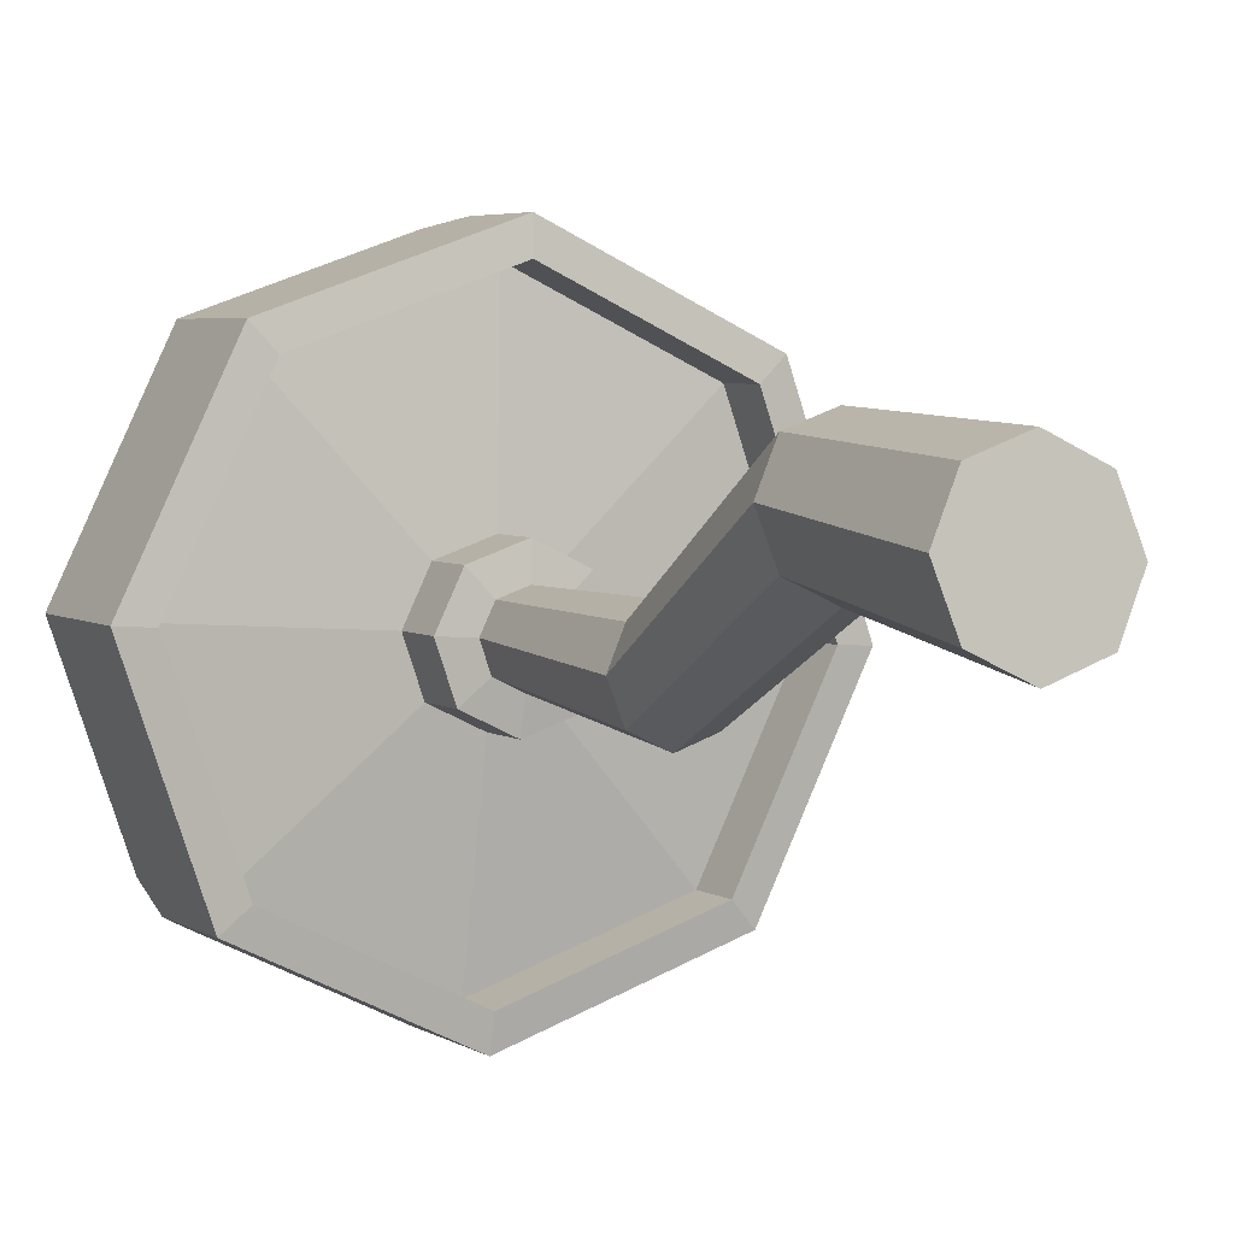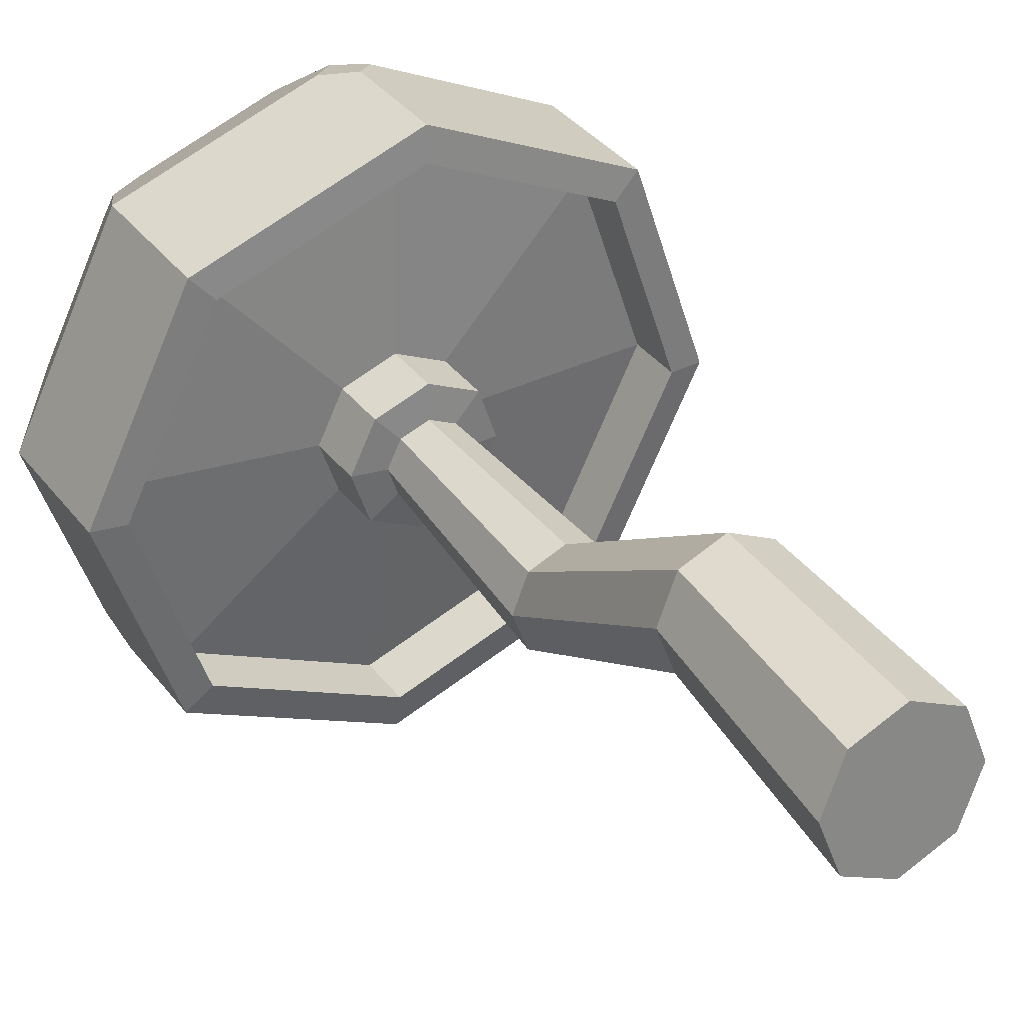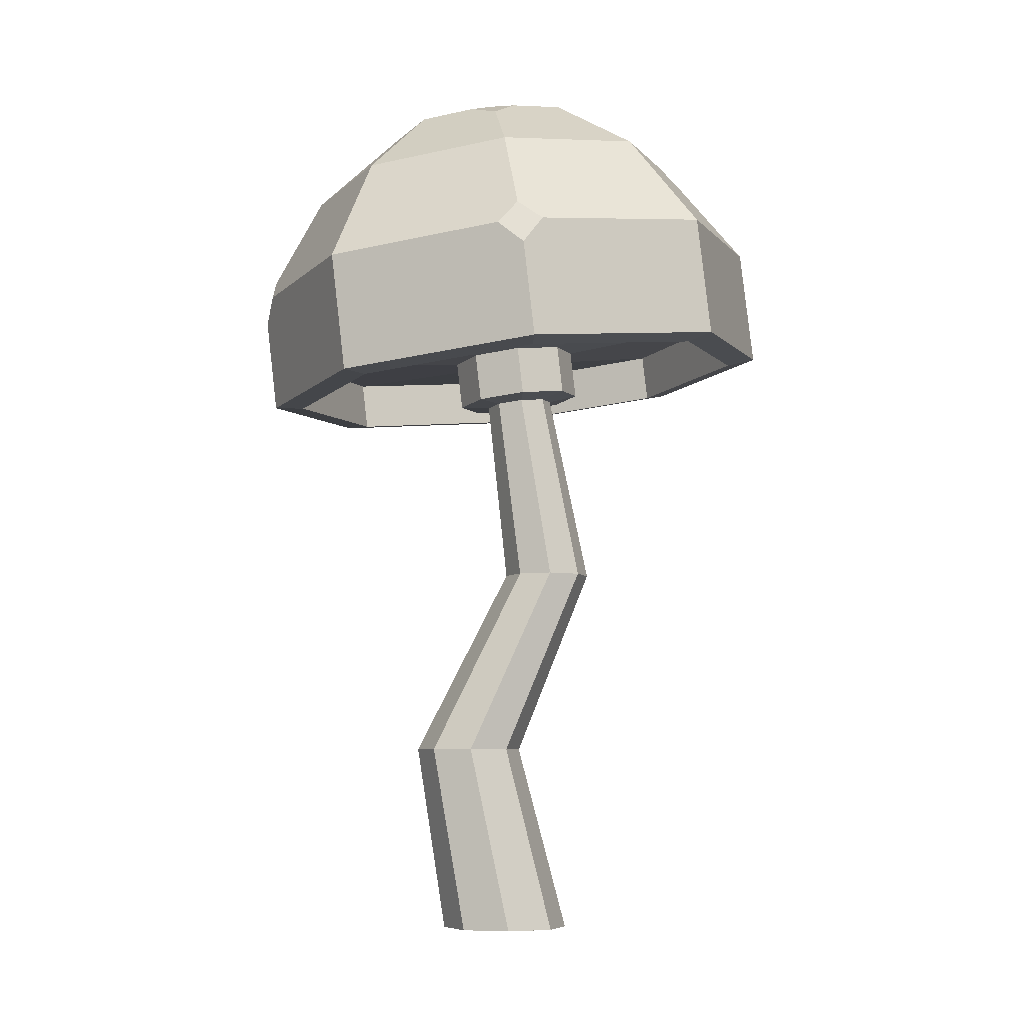
<metadata>
{"format":"obj","ext":"obj","renderer":"f3d","projection":"perspective","resolution":1024,"background":"white","views":[{"elev":-3.1,"azim":152.3,"up":"+Y"},{"elev":28.0,"azim":147.7,"up":"+Y"},{"elev":-6.9,"azim":-93.6,"up":"+Z"}]}
</metadata>
<code>
g mushroomorange
v -5.902e-12 -4.41e-05 0.009378
v 0.000777 -0.000366 0.009378
v 0.0005968 0.0001976 0.01402
v -9.313e-12 0.0004432 0.01399
v 0.000777 -0.000366 0.009378
v 0.001099 -0.001143 0.009378
v 0.000844 -0.0003954 0.01409
v 0.0005968 0.0001976 0.01402
v 0.001099 -0.001143 0.009378
v 0.000777 -0.00192 0.009378
v 0.0005968 -0.0009883 0.01415
v 0.000844 -0.0003954 0.01409
v 0.000777 -0.00192 0.009378
v -1.02e-10 -0.002242 0.009378
v -8.149e-11 -0.001234 0.01418
v 0.0005968 -0.0009883 0.01415
v -1.02e-10 -0.002242 0.009378
v -0.000777 -0.00192 0.009378
v -0.0005968 -0.0009883 0.01415
v -8.149e-11 -0.001234 0.01418
v -0.000777 -0.00192 0.009378
v -0.001099 -0.001143 0.009378
v -0.000844 -0.0003954 0.01409
v -0.0005968 -0.0009883 0.01415
v -0.001111 0.0007189 0.01405
v -0.001111 0.0008553 0.01524
v -0.001572 -0.0002489 0.01537
v -0.001572 -0.0003853 0.01417
v -0.001099 -0.001143 0.009378
v -0.000777 -0.000366 0.009378
v -0.0005968 0.0001976 0.01402
v -0.000844 -0.0003954 0.01409
v -0.000777 -0.000366 0.009378
v -5.902e-12 -4.41e-05 0.009378
v -9.313e-12 0.0004432 0.01399
v -0.0005968 0.0001976 0.01402
v 0.001137 -0.001137 0
v 0.001609 -7.031e-11 0
v 0.001137 0.001137 0
v -1.406e-10 -0.001609 0
v 0 0.001609 0
v -0.001137 0.001137 0
v -0.001137 -0.001137 0
v -0.001609 1.918e-11 0
v -0.001137 0.001137 0
v 0 0.001609 0
v -2.951e-12 0.002329 0.004689
v -0.0009572 0.001933 0.004689
v -0.0009572 0.001933 0.004689
v -2.951e-12 0.002329 0.004689
v -5.902e-12 -4.41e-05 0.009378
v -0.000777 -0.000366 0.009378
v -0.001609 1.918e-11 0
v -0.001137 0.001137 0
v -0.0009572 0.001933 0.004689
v -0.001354 0.0009757 0.004689
v -0.001354 0.0009757 0.004689
v -0.0009572 0.001933 0.004689
v -0.000777 -0.000366 0.009378
v -0.001099 -0.001143 0.009378
v -0.001137 -0.001137 0
v -0.001609 1.918e-11 0
v -0.001354 0.0009757 0.004689
v -0.0009572 1.847e-05 0.004689
v -0.0009572 1.847e-05 0.004689
v -0.001354 0.0009757 0.004689
v -0.001099 -0.001143 0.009378
v -0.000777 -0.00192 0.009378
v -1.406e-10 -0.001609 0
v -0.001137 -0.001137 0
v -0.0009572 1.847e-05 0.004689
v -1.213e-10 -0.000378 0.004689
v -1.213e-10 -0.000378 0.004689
v -0.0009572 1.847e-05 0.004689
v -0.000777 -0.00192 0.009378
v -1.02e-10 -0.002242 0.009378
v 0.001137 -0.001137 0
v -1.406e-10 -0.001609 0
v -1.213e-10 -0.000378 0.004689
v 0.0009572 1.847e-05 0.004689
v 0.0009572 1.847e-05 0.004689
v -1.213e-10 -0.000378 0.004689
v -1.02e-10 -0.002242 0.009378
v 0.000777 -0.00192 0.009378
v 0.001609 -7.031e-11 0
v 0.001137 -0.001137 0
v 0.0009572 1.847e-05 0.004689
v 0.001354 0.0009757 0.004689
v 0.001354 0.0009757 0.004689
v 0.0009572 1.847e-05 0.004689
v 0.000777 -0.00192 0.009378
v 0.001099 -0.001143 0.009378
v 0.001137 0.001137 0
v 0.001609 -7.031e-11 0
v 0.001354 0.0009757 0.004689
v 0.0009572 0.001933 0.004689
v 0.0009572 0.001933 0.004689
v 0.001354 0.0009757 0.004689
v 0.001099 -0.001143 0.009378
v 0.000777 -0.000366 0.009378
v 0 0.001609 0
v 0.001137 0.001137 0
v 0.0009572 0.001933 0.004689
v -2.951e-12 0.002329 0.004689
v -2.951e-12 0.002329 0.004689
v 0.0009572 0.001933 0.004689
v 0.000777 -0.000366 0.009378
v -5.902e-12 -4.41e-05 0.009378
v -0.004166 -0.004476 0.01507
v -0.004166 -0.00434 0.01626
v -0.005891 -0.0002008 0.01579
v -0.005891 -0.0003372 0.0146
v -0.001572 -0.0003853 0.01417
v -0.001572 -0.0002489 0.01537
v -0.001111 -0.001353 0.0155
v -0.001111 -0.00149 0.0143
v -6.356e-10 -0.006191 0.01526
v -6.333e-10 -0.006054 0.01646
v -0.004166 -0.00434 0.01626
v -0.004166 -0.004476 0.01507
v -0.001111 -0.00149 0.0143
v -0.001111 -0.001353 0.0155
v -1.024e-10 -0.00181 0.01555
v -1.071e-10 -0.001947 0.01435
v 0.004166 -0.004476 0.01507
v 0.004166 -0.00434 0.01626
v -6.333e-10 -0.006054 0.01646
v -6.356e-10 -0.006191 0.01526
v -1.071e-10 -0.001947 0.01435
v -1.024e-10 -0.00181 0.01555
v 0.001111 -0.001353 0.0155
v 0.001111 -0.00149 0.0143
v 0.005891 -0.0003372 0.0146
v 0.005891 -0.0002008 0.01579
v 0.004166 -0.00434 0.01626
v 0.004166 -0.004476 0.01507
v -4.424e-11 0.001176 0.014
v -9.313e-12 0.0004432 0.01399
v 0.0005968 0.0001976 0.01402
v 0.001111 0.0007189 0.01405
v 0.001111 0.0007189 0.01405
v 0.0005968 0.0001976 0.01402
v 0.000844 -0.0003954 0.01409
v 0.001572 -0.0003853 0.01417
v 0.001572 -0.0003853 0.01417
v 0.000844 -0.0003954 0.01409
v 0.0005968 -0.0009883 0.01415
v 0.001111 -0.00149 0.0143
v 0.001111 -0.00149 0.0143
v 0.0005968 -0.0009883 0.01415
v -8.149e-11 -0.001234 0.01418
v -1.071e-10 -0.001947 0.01435
v -1.071e-10 -0.001947 0.01435
v -8.149e-11 -0.001234 0.01418
v -0.0005968 -0.0009883 0.01415
v -0.001111 -0.00149 0.0143
v -0.001111 -0.00149 0.0143
v -0.0005968 -0.0009883 0.01415
v -0.000844 -0.0003954 0.01409
v -0.001572 -0.0003853 0.01417
v -0.001572 -0.0003853 0.01417
v -0.000844 -0.0003954 0.01409
v -0.0005968 0.0001976 0.01402
v -0.001111 0.0007189 0.01405
v -0.001111 0.0007189 0.01405
v -0.0005968 0.0001976 0.01402
v -9.313e-12 0.0004432 0.01399
v -4.424e-11 0.001176 0.014
v 0.004166 0.003802 0.01412
v 0.00468 0.004323 0.01415
v -6.985e-11 0.006249 0.01393
v -5.821e-11 0.005516 0.01393
v 0.005891 -0.0003372 0.0146
v 0.006619 -0.0003271 0.01468
v 0.00468 0.004323 0.01415
v 0.004166 0.003802 0.01412
v 0.004166 -0.004476 0.01507
v 0.00468 -0.004977 0.01521
v 0.006619 -0.0003271 0.01468
v 0.005891 -0.0003372 0.0146
v -6.356e-10 -0.006191 0.01526
v -6.473e-10 -0.006904 0.01543
v 0.00468 -0.004977 0.01521
v 0.004166 -0.004476 0.01507
v -0.004166 -0.004476 0.01507
v -0.00468 -0.004977 0.01521
v -6.473e-10 -0.006904 0.01543
v -6.356e-10 -0.006191 0.01526
v -0.005891 -0.0003372 0.0146
v -0.006619 -0.0003271 0.01468
v -0.00468 -0.004977 0.01521
v -0.004166 -0.004476 0.01507
v -0.004166 0.003802 0.01412
v -0.00468 0.004323 0.01415
v -0.006619 -0.0003271 0.01468
v -0.005891 -0.0003372 0.0146
v -5.821e-11 0.005516 0.01393
v -6.985e-11 0.006249 0.01393
v -0.00468 0.004323 0.01415
v -0.004166 0.003802 0.01412
v -1.024e-10 -0.00181 0.01555
v -6.333e-10 -0.006054 0.01646
v 0.004166 -0.00434 0.01626
v 0.001111 -0.001353 0.0155
v -0.001111 0.0008553 0.01524
v -0.004166 0.003938 0.01532
v -0.005891 -0.0002008 0.01579
v -0.001572 -0.0002489 0.01537
v 0.001572 -0.0002489 0.01537
v 0.005891 -0.0002008 0.01579
v 0.004166 0.003938 0.01532
v 0.001111 0.0008553 0.01524
v -0.001111 -0.001353 0.0155
v -0.004166 -0.00434 0.01626
v -6.333e-10 -0.006054 0.01646
v -1.024e-10 -0.00181 0.01555
v -4.191e-11 0.001313 0.01519
v -5.355e-11 0.005653 0.01512
v -0.004166 0.003938 0.01532
v -0.001111 0.0008553 0.01524
v 0.001111 0.0008553 0.01524
v 0.004166 0.003938 0.01532
v -5.355e-11 0.005653 0.01512
v -4.191e-11 0.001313 0.01519
v 0.001111 -0.001353 0.0155
v 0.004166 -0.00434 0.01626
v 0.005891 -0.0002008 0.01579
v 0.001572 -0.0002489 0.01537
v -0.001572 -0.0002489 0.01537
v -0.005891 -0.0002008 0.01579
v -0.004166 -0.00434 0.01626
v -0.001111 -0.001353 0.0155
v -0.005891 -0.0003372 0.0146
v -0.005891 -0.0002008 0.01579
v -0.004166 0.003938 0.01532
v -0.004166 0.003802 0.01412
v -4.424e-11 0.001176 0.014
v -4.191e-11 0.001313 0.01519
v -0.001111 0.0008553 0.01524
v -0.001111 0.0007189 0.01405
v 0.001111 0.0007189 0.01405
v 0.001111 0.0008553 0.01524
v -4.191e-11 0.001313 0.01519
v -4.424e-11 0.001176 0.014
v -0.004166 0.003802 0.01412
v -0.004166 0.003938 0.01532
v -5.355e-11 0.005653 0.01512
v -5.821e-11 0.005516 0.01393
v -5.821e-11 0.005516 0.01393
v -5.355e-11 0.005653 0.01512
v 0.004166 0.003938 0.01532
v 0.004166 0.003802 0.01412
v 0.001572 -0.0003853 0.01417
v 0.001572 -0.0002489 0.01537
v 0.001111 0.0008553 0.01524
v 0.001111 0.0007189 0.01405
v 0.004166 0.003802 0.01412
v 0.004166 0.003938 0.01532
v 0.005891 -0.0002008 0.01579
v 0.005891 -0.0003372 0.0146
v 0.001111 -0.00149 0.0143
v 0.001111 -0.001353 0.0155
v 0.001572 -0.0002489 0.01537
v 0.001572 -0.0003853 0.01417
v 0.0005569 0.006353 0.01688
v -7.683e-11 0.006296 0.01739
v -0.0005569 0.006353 0.01688
v -6.985e-11 0.006514 0.01626
v 0.004436 -0.004346 0.0186
v 0.004911 -0.004091 0.01807
v 0.00468 -0.004712 0.01754
v 0.004124 -0.004873 0.01816
v -0.006274 6.228e-05 0.0181
v -0.006388 -0.0005471 0.01767
v -0.006619 -6.211e-05 0.01701
v -0.006388 0.0005596 0.01754
v 0.003059 0.003378 0.02017
v 0.002849 0.003912 0.01976
v 0.00365 0.003869 0.01927
v 0.003636 0.00313 0.01985
v -4.959e-10 -0.003959 0.02101
v 0.0005569 -0.004257 0.02069
v -5.565e-10 -0.004885 0.02027
v -0.0005569 -0.004257 0.02069
v 0.001407 -0.0009031 0.02205
v 0.002054 -0.0007781 0.0219
v 0.00217 -0.001716 0.02166
v 0.001266 -0.001561 0.02199
v -0.00199 0.0004949 0.02189
v -0.002348 -7.32e-05 0.02182
v -0.003069 0.0004404 0.02141
v -0.002348 0.001033 0.02169
v 0.006619 -0.0003271 0.01468
v 0.006619 6.234e-06 0.01761
v 0.00468 0.004656 0.01707
v 0.00468 0.004323 0.01415
v -0.00468 0.004323 0.01415
v -6.985e-11 0.006249 0.01393
v -6.985e-11 0.006514 0.01626
v -0.00468 0.004656 0.01707
v -0.0005569 0.006353 0.01688
v -0.00468 -0.004644 0.01814
v -0.00468 -0.004977 0.01521
v -0.006619 -0.0003271 0.01468
v -0.006388 -0.0005471 0.01767
v -0.006619 -6.211e-05 0.01701
v -0.00468 -0.004977 0.01521
v -0.00468 -0.004644 0.01814
v -6.473e-10 -0.00657 0.01836
v -6.473e-10 -0.006904 0.01543
v 0.004436 -0.004346 0.0186
v 0.004124 -0.004873 0.01816
v -6.473e-10 -0.00657 0.01836
v -5.565e-10 -0.004885 0.02027
v 0.003406 -0.003085 0.02056
v 0.0005569 -0.004257 0.02069
v -0.00468 0.004656 0.01707
v -0.0005569 0.006353 0.01688
v -7.683e-11 0.006296 0.01739
v -0.003406 0.003683 0.01979
v -1.141e-10 0.005085 0.01963
v 0.004911 -0.004091 0.01807
v 0.004436 -0.004346 0.0186
v 0.003406 -0.003085 0.02056
v 0.006619 6.234e-06 0.01761
v 0.004817 0.0002991 0.02017
v -0.004817 0.0002991 0.02017
v -0.006274 6.228e-05 0.0181
v -0.006388 0.0005596 0.01754
v -0.003406 0.003683 0.01979
v -0.00468 0.004656 0.01707
v 0.006619 -0.0003271 0.01468
v 0.00468 -0.004977 0.01521
v 0.00468 -0.004712 0.01754
v 0.004911 -0.004091 0.01807
v 0.006619 6.234e-06 0.01761
v 0.0004194 0.0001131 0.02224
v 0.001407 -0.0009031 0.02205
v 0.001266 -0.001561 0.02199
v -3.562e-10 -0.002082 0.02205
v -1.653e-10 -5.951e-05 0.02226
v -0.006619 -6.211e-05 0.01701
v -0.006619 -0.0003271 0.01468
v -0.00468 0.004323 0.01415
v -0.006388 0.0005596 0.01754
v -0.00468 0.004656 0.01707
v -0.003406 -0.003085 0.02056
v -0.00468 -0.004644 0.01814
v -0.006388 -0.0005471 0.01767
v -0.004817 0.0002991 0.02017
v -0.006274 6.228e-05 0.0181
v 0.003636 0.00313 0.01985
v 0.004817 0.0002991 0.02017
v 0.002579 0.0004801 0.02176
v 0.003059 0.003378 0.02017
v 0.001823 0.002292 0.02155
v 0.002849 0.003912 0.01976
v 0.003059 0.003378 0.02017
v 0.001823 0.002292 0.02155
v -1.141e-10 0.005085 0.01963
v -1.304e-10 0.003042 0.02147
v -0.001823 -0.001331 0.02196
v -3.562e-10 -0.002082 0.02205
v -4.959e-10 -0.003959 0.02101
v -0.0005569 -0.004257 0.02069
v -0.003406 -0.003085 0.02056
v 0.00468 -0.004712 0.01754
v 0.00468 -0.004977 0.01521
v -6.473e-10 -0.006904 0.01543
v -6.473e-10 -0.00657 0.01836
v 0.004124 -0.004873 0.01816
v -6.985e-11 0.006514 0.01626
v -6.985e-11 0.006249 0.01393
v 0.00468 0.004323 0.01415
v 0.00468 0.004656 0.01707
v 0.0005569 0.006353 0.01688
v 0.00468 0.004656 0.01707
v 0.006619 6.234e-06 0.01761
v 0.004817 0.0002991 0.02017
v 0.003636 0.00313 0.01985
v 0.00365 0.003869 0.01927
v -1.141e-10 0.005085 0.01963
v -1.304e-10 0.003042 0.02147
v -0.001823 0.002292 0.02155
v -0.003406 0.003683 0.01979
v -0.001823 0.002292 0.02155
v -0.0004194 0.0009465 0.02215
v -0.0005931 0.0005298 0.02219
v -0.00199 0.0004949 0.02189
v -0.002348 0.001033 0.02169
v -6.473e-10 -0.00657 0.01836
v -0.00468 -0.004644 0.01814
v -0.003406 -0.003085 0.02056
v -5.565e-10 -0.004885 0.02027
v -0.0005569 -0.004257 0.02069
v 0.00217 -0.001716 0.02166
v 0.003406 -0.003085 0.02056
v 0.0005569 -0.004257 0.02069
v 0.001266 -0.001561 0.02199
v -3.562e-10 -0.002082 0.02205
v -4.959e-10 -0.003959 0.02101
v -0.002348 -7.32e-05 0.02182
v -0.001823 -0.001331 0.02196
v -0.003406 -0.003085 0.02056
v -0.003069 0.0004404 0.02141
v -0.004817 0.0002991 0.02017
v 0.0005931 0.0005298 0.02219
v 0.002579 0.0004801 0.02176
v 0.002054 -0.0007781 0.0219
v 0.001407 -0.0009031 0.02205
v 0.0004194 0.0001131 0.02224
v 0.0004194 0.0009465 0.02215
v 0.0005931 0.0005298 0.02219
v 0.0004194 0.0001131 0.02224
v -1.141e-10 0.001119 0.02213
v -1.653e-10 -5.951e-05 0.02226
v -0.0004194 0.0009465 0.02215
v -0.0004194 0.0001131 0.02224
v -0.0005931 0.0005298 0.02219
v -0.001823 -0.001331 0.02196
v -0.0004194 0.0001131 0.02224
v -1.653e-10 -5.951e-05 0.02226
v -3.562e-10 -0.002082 0.02205
v 0.002579 0.0004801 0.02176
v 0.004817 0.0002991 0.02017
v 0.003406 -0.003085 0.02056
v 0.00217 -0.001716 0.02166
v 0.002054 -0.0007781 0.0219
v 0.001823 0.002292 0.02155
v 0.0004194 0.0009465 0.02215
v -1.141e-10 0.001119 0.02213
v -1.304e-10 0.003042 0.02147
v -1.304e-10 0.003042 0.02147
v -1.141e-10 0.001119 0.02213
v -0.0004194 0.0009465 0.02215
v -0.001823 0.002292 0.02155
v -0.003406 0.003683 0.01979
v -0.001823 0.002292 0.02155
v -0.002348 0.001033 0.02169
v -0.003069 0.0004404 0.02141
v -0.004817 0.0002991 0.02017
v -0.0005931 0.0005298 0.02219
v -0.0004194 0.0001131 0.02224
v -0.001823 -0.001331 0.02196
v -0.00199 0.0004949 0.02189
v -0.002348 -7.32e-05 0.02182
v 0.002579 0.0004801 0.02176
v 0.0005931 0.0005298 0.02219
v 0.0004194 0.0009465 0.02215
v 0.001823 0.002292 0.02155
v -7.683e-11 0.006296 0.01739
v 0.0005569 0.006353 0.01688
v 0.00468 0.004656 0.01707
v 0.00365 0.003869 0.01927
v -1.141e-10 0.005085 0.01963
v 0.002849 0.003912 0.01976
g mushroomorange_0
f 3 2 1
f 4 3 1
f 7 6 5
f 8 7 5
f 11 10 9
f 12 11 9
f 15 14 13
f 16 15 13
f 19 18 17
f 20 19 17
f 23 22 21
f 24 23 21
f 27 26 25
f 28 27 25
f 31 30 29
f 32 31 29
f 35 34 33
f 36 35 33
f 39 38 37
f 37 40 39
f 40 41 39
f 40 42 41
f 40 43 42
f 43 44 42
f 47 46 45
f 48 47 45
f 51 50 49
f 52 51 49
f 55 54 53
f 56 55 53
f 59 58 57
f 60 59 57
f 63 62 61
f 64 63 61
f 67 66 65
f 68 67 65
f 71 70 69
f 72 71 69
f 75 74 73
f 76 75 73
f 79 78 77
f 80 79 77
f 83 82 81
f 84 83 81
f 87 86 85
f 88 87 85
f 91 90 89
f 92 91 89
f 95 94 93
f 96 95 93
f 99 98 97
f 100 99 97
f 103 102 101
f 104 103 101
f 107 106 105
f 108 107 105
f 111 110 109
f 112 111 109
f 115 114 113
f 116 115 113
f 119 118 117
f 120 119 117
f 123 122 121
f 124 123 121
f 127 126 125
f 128 127 125
f 131 130 129
f 132 131 129
f 135 134 133
f 136 135 133
f 139 138 137
f 140 139 137
f 143 142 141
f 144 143 141
f 147 146 145
f 148 147 145
f 151 150 149
f 152 151 149
f 155 154 153
f 156 155 153
f 159 158 157
f 160 159 157
f 163 162 161
f 164 163 161
f 167 166 165
f 168 167 165
f 171 170 169
f 172 171 169
f 175 174 173
f 176 175 173
f 179 178 177
f 180 179 177
f 183 182 181
f 184 183 181
f 187 186 185
f 188 187 185
f 191 190 189
f 192 191 189
f 195 194 193
f 196 195 193
f 199 198 197
f 200 199 197
f 203 202 201
f 204 203 201
f 207 206 205
f 208 207 205
f 211 210 209
f 212 211 209
f 215 214 213
f 216 215 213
f 219 218 217
f 220 219 217
f 223 222 221
f 224 223 221
f 227 226 225
f 228 227 225
f 231 230 229
f 232 231 229
f 235 234 233
f 236 235 233
f 239 238 237
f 240 239 237
f 243 242 241
f 244 243 241
f 247 246 245
f 248 247 245
f 251 250 249
f 252 251 249
f 255 254 253
f 256 255 253
f 259 258 257
f 260 259 257
f 263 262 261
f 264 263 261
f 267 266 265
f 268 267 265
f 271 270 269
f 272 271 269
f 275 274 273
f 276 275 273
f 279 278 277
f 280 279 277
f 283 282 281
f 284 283 281
f 287 286 285
f 288 287 285
f 291 290 289
f 292 291 289
g mushroomorange_1
f 295 294 293
f 296 295 293
f 299 298 297
f 297 300 299
f 300 301 299
f 304 303 302
f 302 305 304
f 305 306 304
f 309 308 307
f 310 309 307
f 313 312 311
f 311 314 313
f 311 315 314
f 315 316 314
f 319 318 317
f 317 320 319
f 320 321 319
f 324 323 322
f 322 325 324
f 325 326 324
f 329 328 327
f 327 330 329
f 330 331 329
f 334 333 332
f 332 335 334
f 332 336 335
f 339 338 337
f 337 340 339
f 337 341 340
f 344 343 342
f 342 345 344
f 345 346 344
f 349 348 347
f 347 350 349
f 350 351 349
f 354 353 352
f 352 355 354
f 355 356 354
f 359 358 357
f 357 360 359
f 360 361 359
f 364 363 362
f 362 365 364
f 362 366 365
f 369 368 367
f 367 370 369
f 367 371 370
f 374 373 372
f 372 375 374
f 372 376 375
f 379 378 377
f 377 380 379
f 377 381 380
f 384 383 382
f 385 384 382
f 388 387 386
f 386 389 388
f 386 390 389
f 393 392 391
f 391 394 393
f 394 395 393
f 398 397 396
f 396 399 398
f 399 400 398
f 400 401 398
f 404 403 402
f 402 405 404
f 405 406 404
f 409 408 407
f 407 410 409
f 407 411 410
f 414 413 412
f 412 415 414
f 415 416 414
f 415 417 416
f 417 418 416
f 417 419 418
f 422 421 420
f 423 422 420
f 426 425 424
f 424 427 426
f 424 428 427
f 431 430 429
f 432 431 429
f 435 434 433
f 436 435 433
f 439 438 437
f 437 440 439
f 437 441 440
f 444 443 442
f 442 445 444
f 445 446 444
f 449 448 447
f 450 449 447
f 453 452 451
f 451 454 453
f 451 455 454
f 455 456 454

</code>
